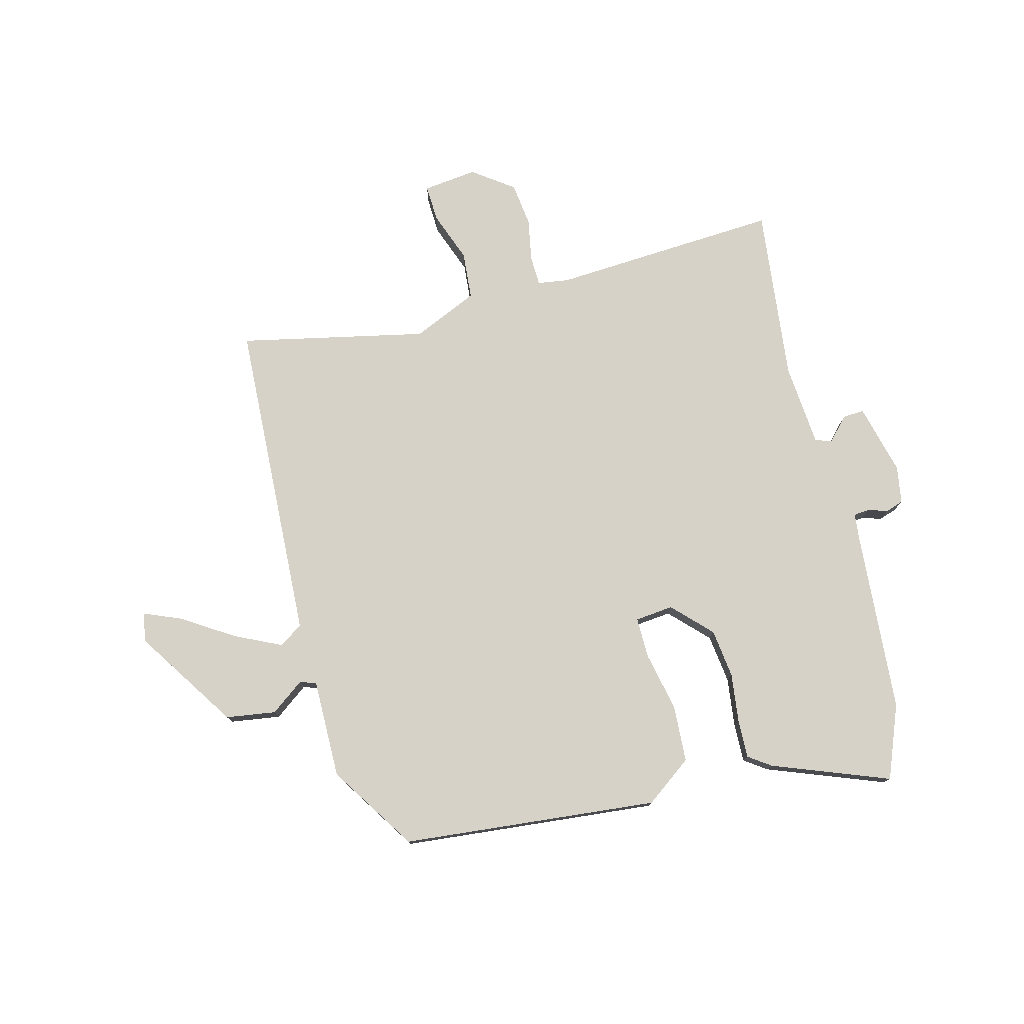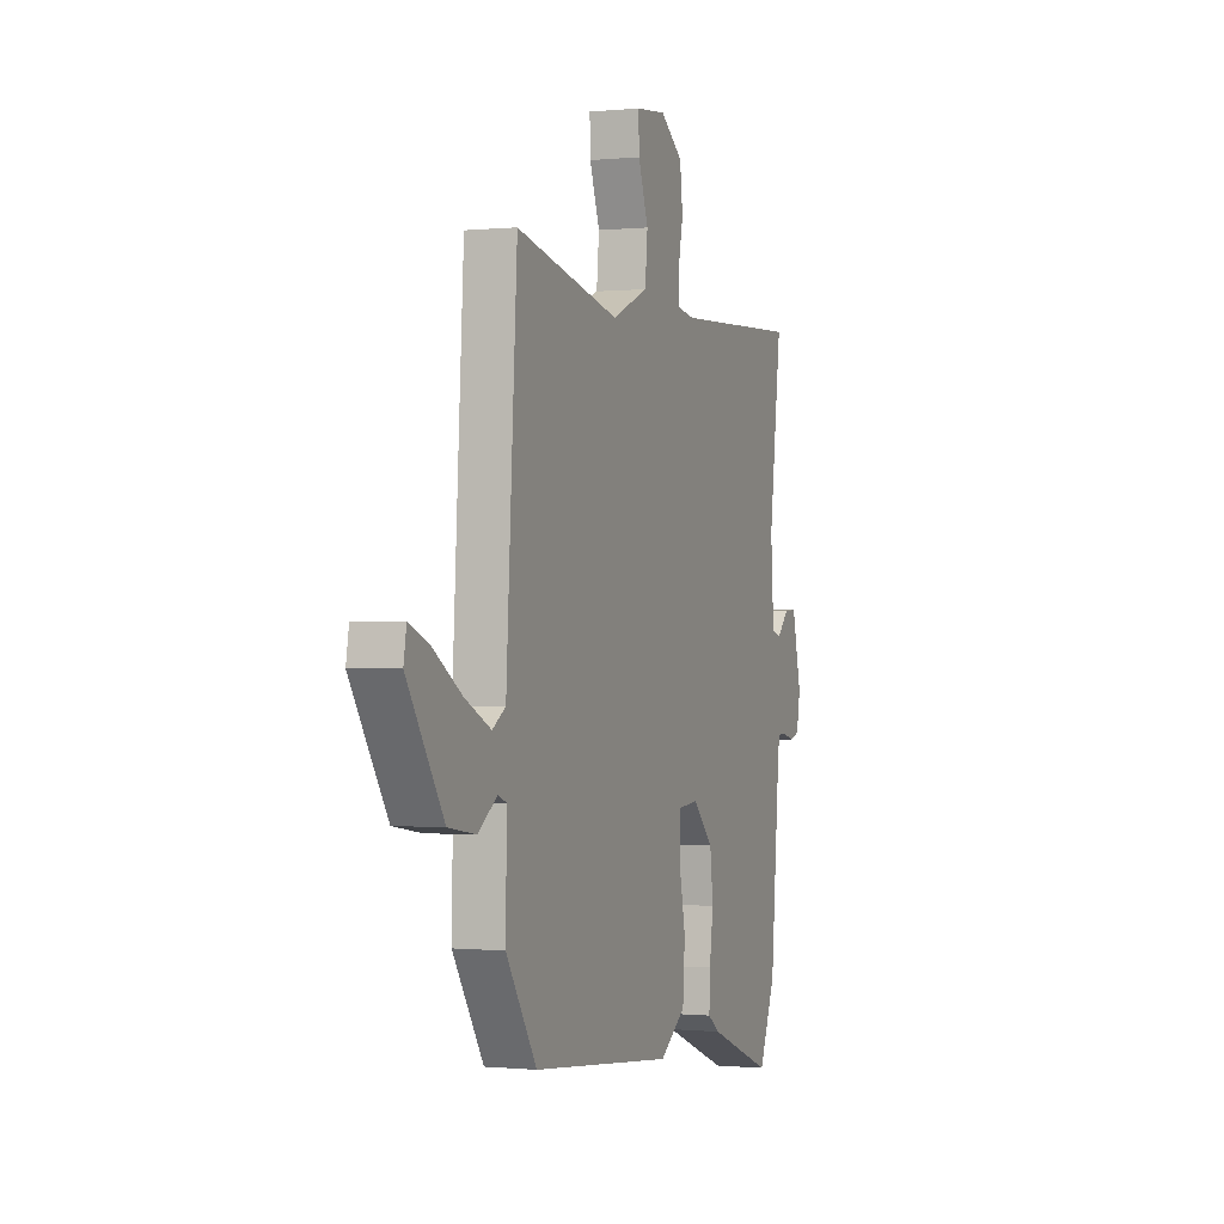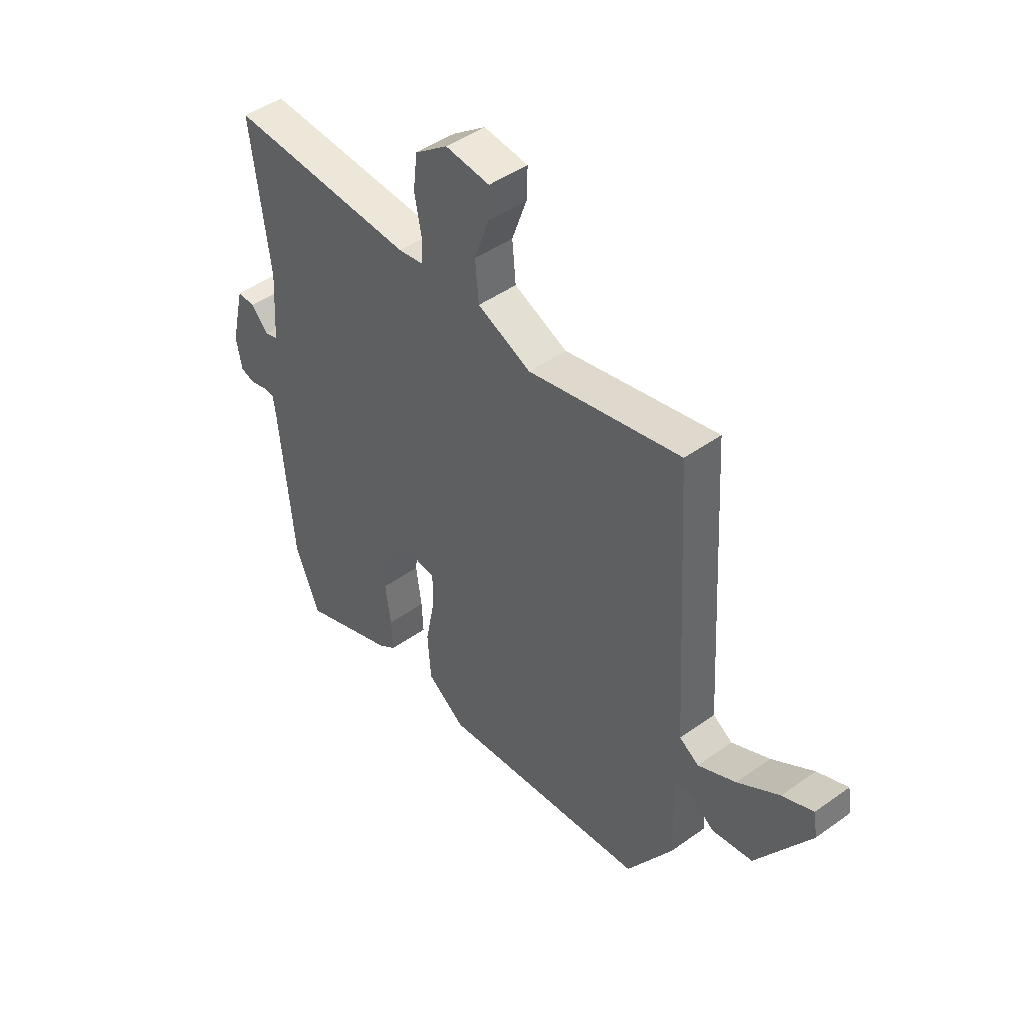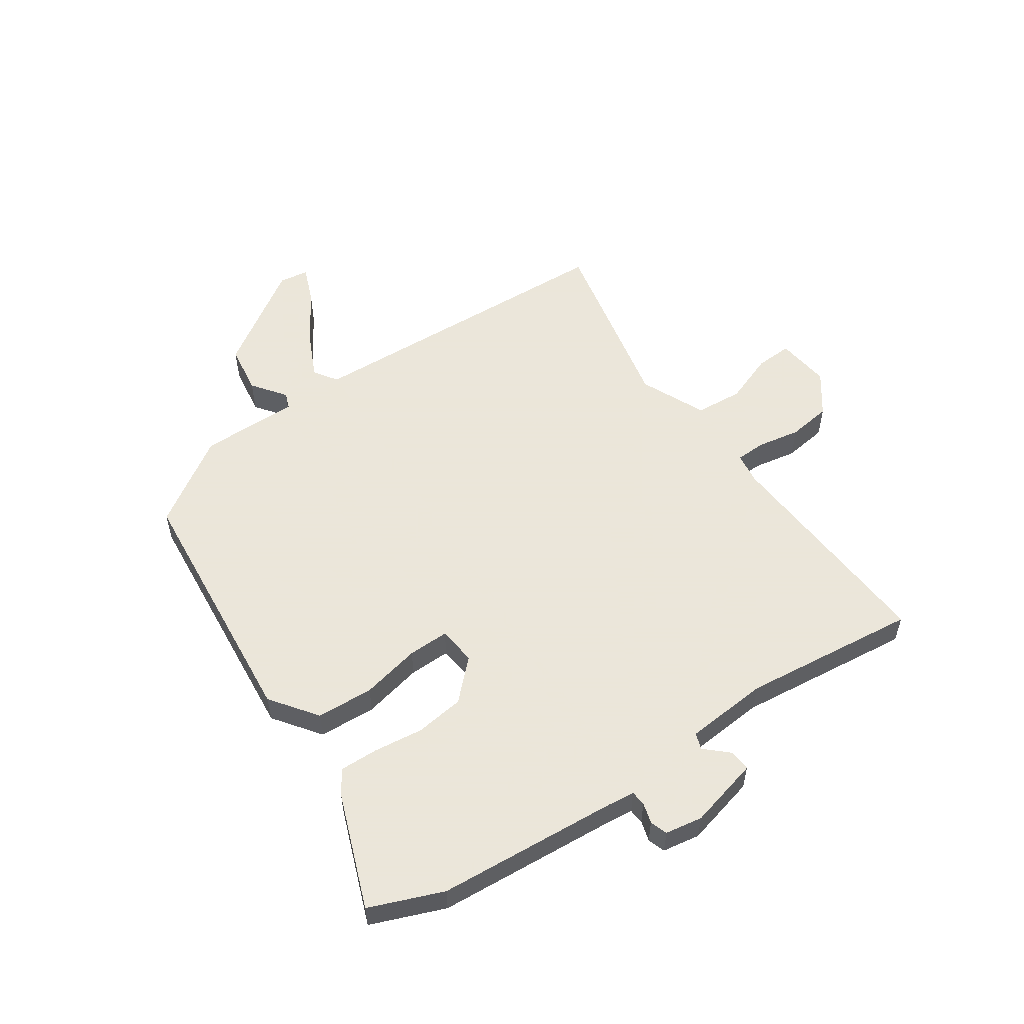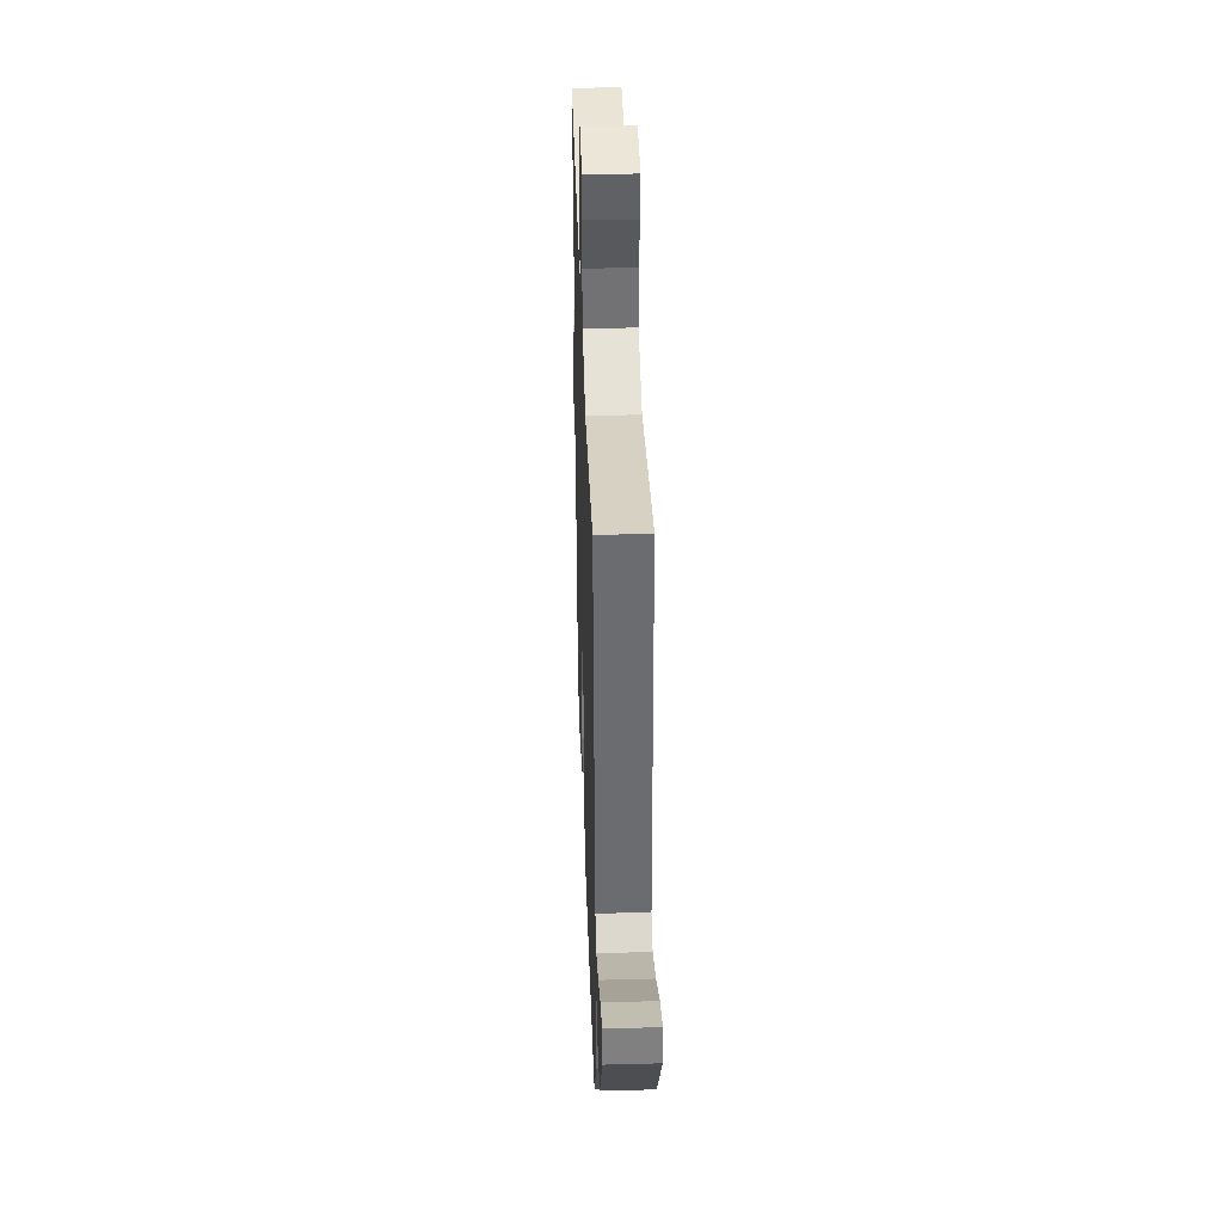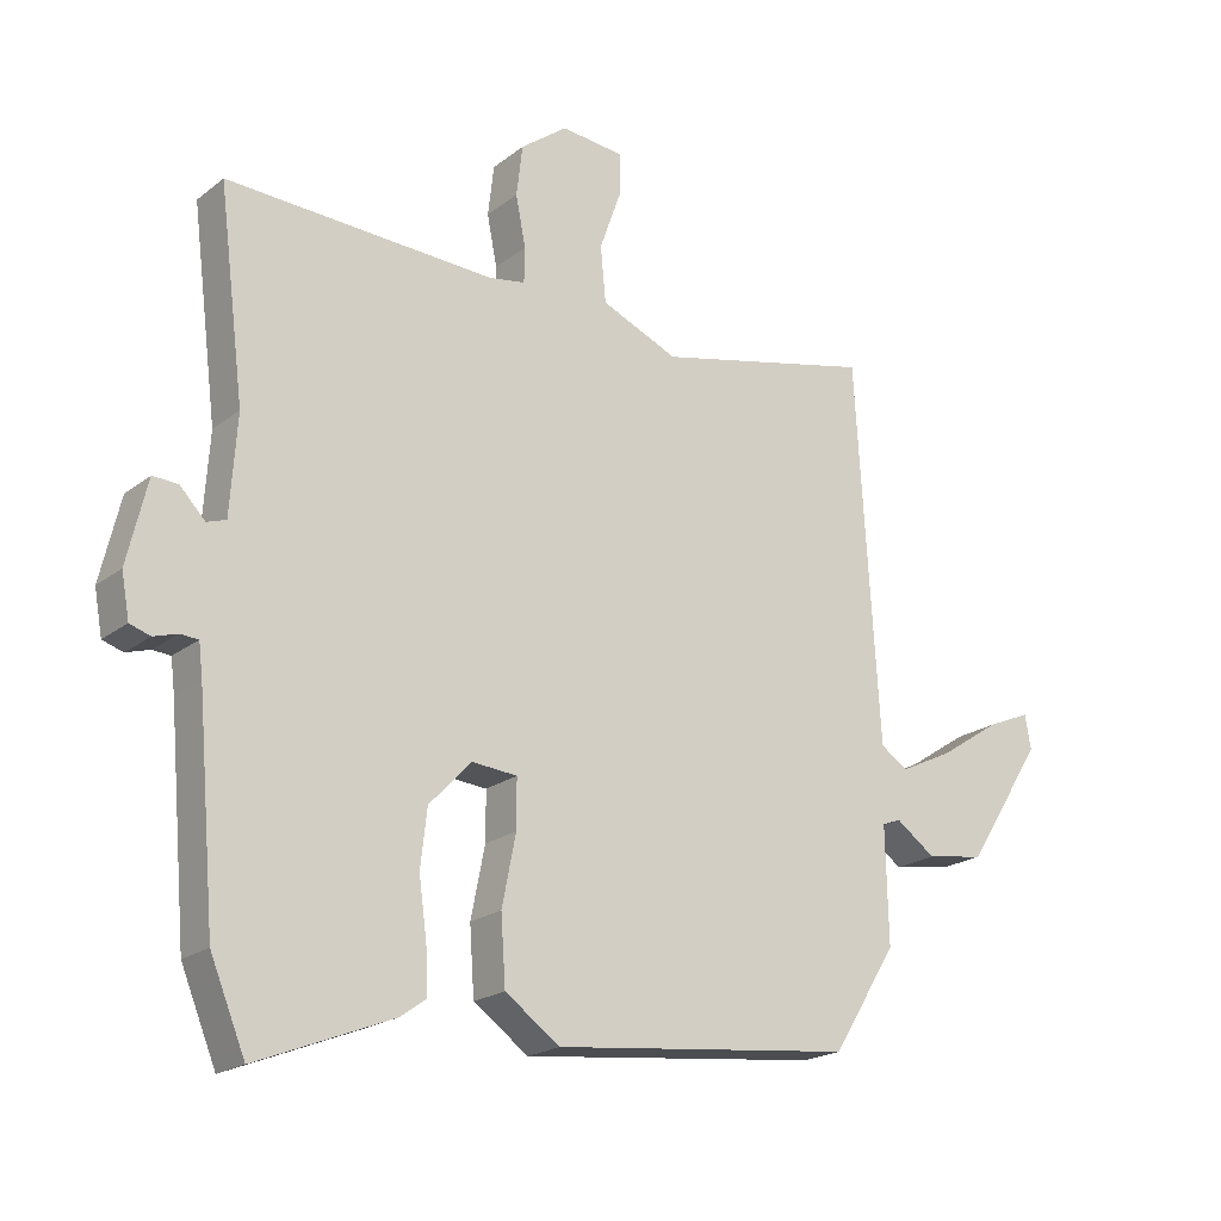
<metadata>
{"format":"obj","ext":"obj","renderer":"f3d","projection":"perspective","resolution":1024,"background":"white","views":[{"elev":77.3,"azim":164.8,"up":"+Y"},{"elev":-0.4,"azim":110.8,"up":"+Z"},{"elev":46.0,"azim":50.6,"up":"+Z"},{"elev":55.0,"azim":-125.1,"up":"+Y"},{"elev":40.0,"azim":88.1,"up":"+Z"},{"elev":-20.3,"azim":-36.1,"up":"+Z"}]}
</metadata>
<code>
v -0.458 0.07 -0.603
v -0.511 0.07 -0.474
v -0.539 0.07 -0.154
v -0.545 0.07 -0.105
v -0.572 0.07 -0.103
v -0.608 0.07 -0.114
v -0.639 0.07 -0.104
v -0.651 0.07 -0.038
v -0.621 0.07 0.088
v -0.583 0.07 0.086
v -0.545 0.07 0.046
v -0.516 0.07 0.056
v -0.506 0.07 0.204
v -0.545 0.07 0.514
v -0.14 0.07 0.495
v -0.085 0.07 0.504
v -0.084 0.07 0.557
v -0.099 0.07 0.633
v -0.09 0.07 0.71
v -0.019 0.07 0.763
v 0.077 0.07 0.753
v 0.075 0.07 0.688
v 0.043 0.07 0.598
v 0.051 0.07 0.514
v 0.167 0.07 0.464
v 0.497 0.07 0.539
v 0.532 0.07 -0.035
v 0.574 0.07 -0.062
v 0.656 0.07 -0.022
v 0.746 0.07 0.037
v 0.812 0.07 0.065
v 0.821 0.07 0.013
v 0.705 0.07 -0.168
v 0.617 0.07 -0.182
v 0.557 0.07 -0.139
v 0.529 0.07 -0.15
v 0.533 0.07 -0.325
v 0.435 0.07 -0.48
v -0.018 0.07 -0.529
v -0.101 0.07 -0.47
v -0.108 0.07 -0.369
v -0.087 0.07 -0.264
v -0.087 0.07 -0.191
v -0.155 0.07 -0.185
v -0.219 0.07 -0.252
v -0.229 0.07 -0.339
v -0.217 0.07 -0.426
v -0.214 0.07 -0.494
v -0.253 0.07 -0.522
v -0.458 0 -0.603
v -0.511 0 -0.474
v -0.539 0 -0.154
v -0.545 0 -0.105
v -0.572 0 -0.103
v -0.608 0 -0.114
v -0.639 0 -0.104
v -0.651 0 -0.038
v -0.621 0 0.088
v -0.583 0 0.086
v -0.545 0 0.046
v -0.516 0 0.056
v -0.506 0 0.204
v -0.545 0 0.514
v -0.14 0 0.495
v -0.085 0 0.504
v -0.084 0 0.557
v -0.099 0 0.633
v -0.09 0 0.71
v -0.019 0 0.763
v 0.077 0 0.753
v 0.075 0 0.688
v 0.043 0 0.598
v 0.051 0 0.514
v 0.167 0 0.464
v 0.497 0 0.539
v 0.532 0 -0.035
v 0.574 0 -0.062
v 0.656 0 -0.022
v 0.746 0 0.037
v 0.812 0 0.065
v 0.821 0 0.013
v 0.705 0 -0.168
v 0.617 0 -0.182
v 0.557 0 -0.139
v 0.529 0 -0.15
v 0.533 0 -0.325
v 0.435 0 -0.48
v -0.018 0 -0.529
v -0.101 0 -0.47
v -0.108 0 -0.369
v -0.087 0 -0.264
v -0.087 0 -0.191
v -0.155 0 -0.185
v -0.219 0 -0.252
v -0.229 0 -0.339
v -0.217 0 -0.426
v -0.214 0 -0.494
v -0.253 0 -0.522
f 1 2 3
f 49 1 3
f 48 49 3
f 47 48 3
f 46 47 3
f 45 46 3 4
f 44 45 4
f 43 44 4
f 40 41 42
f 39 40 42
f 38 39 42
f 37 38 42
f 36 37 42
f 35 36 42 43
f 33 34 35
f 32 33 35
f 31 32 35
f 30 31 35
f 29 30 35
f 28 29 35
f 35 43 4
f 28 35 4
f 27 28 4
f 27 4 5
f 26 27 5
f 25 26 5
f 21 22 23
f 20 21 23
f 19 20 23
f 18 19 23
f 17 18 23
f 16 17 23 24
f 5 6 7
f 25 5 7
f 24 25 7
f 16 24 7
f 15 16 7
f 9 10 11
f 8 9 11
f 7 8 11
f 7 11 12
f 15 7 12
f 13 14 15
f 12 13 15
f 52 51 50
f 52 50 98
f 52 98 97
f 52 97 96
f 52 96 95
f 53 52 95 94
f 53 94 93
f 53 93 92
f 91 90 89
f 91 89 88
f 91 88 87
f 91 87 86
f 91 86 85
f 92 91 85 84
f 84 83 82
f 84 82 81
f 84 81 80
f 84 80 79
f 84 79 78
f 84 78 77
f 53 92 84
f 53 84 77
f 53 77 76
f 54 53 76
f 54 76 75
f 54 75 74
f 72 71 70
f 72 70 69
f 72 69 68
f 72 68 67
f 72 67 66
f 73 72 66 65
f 56 55 54
f 56 54 74
f 56 74 73
f 56 73 65
f 56 65 64
f 60 59 58
f 60 58 57
f 60 57 56
f 61 60 56
f 61 56 64
f 64 63 62
f 64 62 61
f 1 50 51 2
f 2 51 52 3
f 3 52 53 4
f 4 53 54 5
f 5 54 55 6
f 6 55 56 7
f 7 56 57 8
f 8 57 58 9
f 9 58 59 10
f 10 59 60 11
f 11 60 61 12
f 12 61 62 13
f 13 62 63 14
f 14 63 64 15
f 15 64 65 16
f 16 65 66 17
f 17 66 67 18
f 18 67 68 19
f 19 68 69 20
f 20 69 70 21
f 21 70 71 22
f 22 71 72 23
f 23 72 73 24
f 24 73 74 25
f 25 74 75 26
f 26 75 76 27
f 27 76 77 28
f 28 77 78 29
f 29 78 79 30
f 30 79 80 31
f 31 80 81 32
f 32 81 82 33
f 33 82 83 34
f 34 83 84 35
f 35 84 85 36
f 36 85 86 37
f 37 86 87 38
f 38 87 88 39
f 39 88 89 40
f 40 89 90 41
f 41 90 91 42
f 42 91 92 43
f 43 92 93 44
f 44 93 94 45
f 45 94 95 46
f 46 95 96 47
f 47 96 97 48
f 48 97 98 49
f 49 98 50 1

</code>
